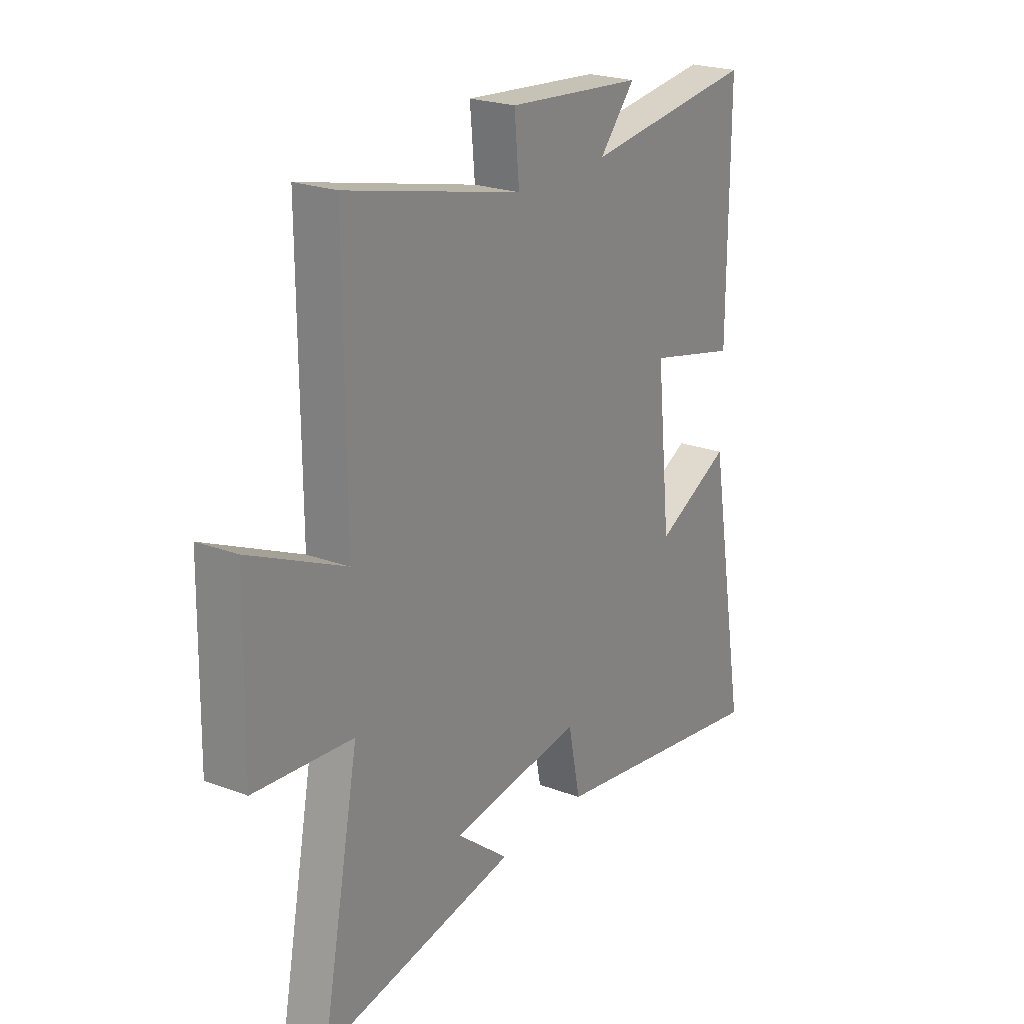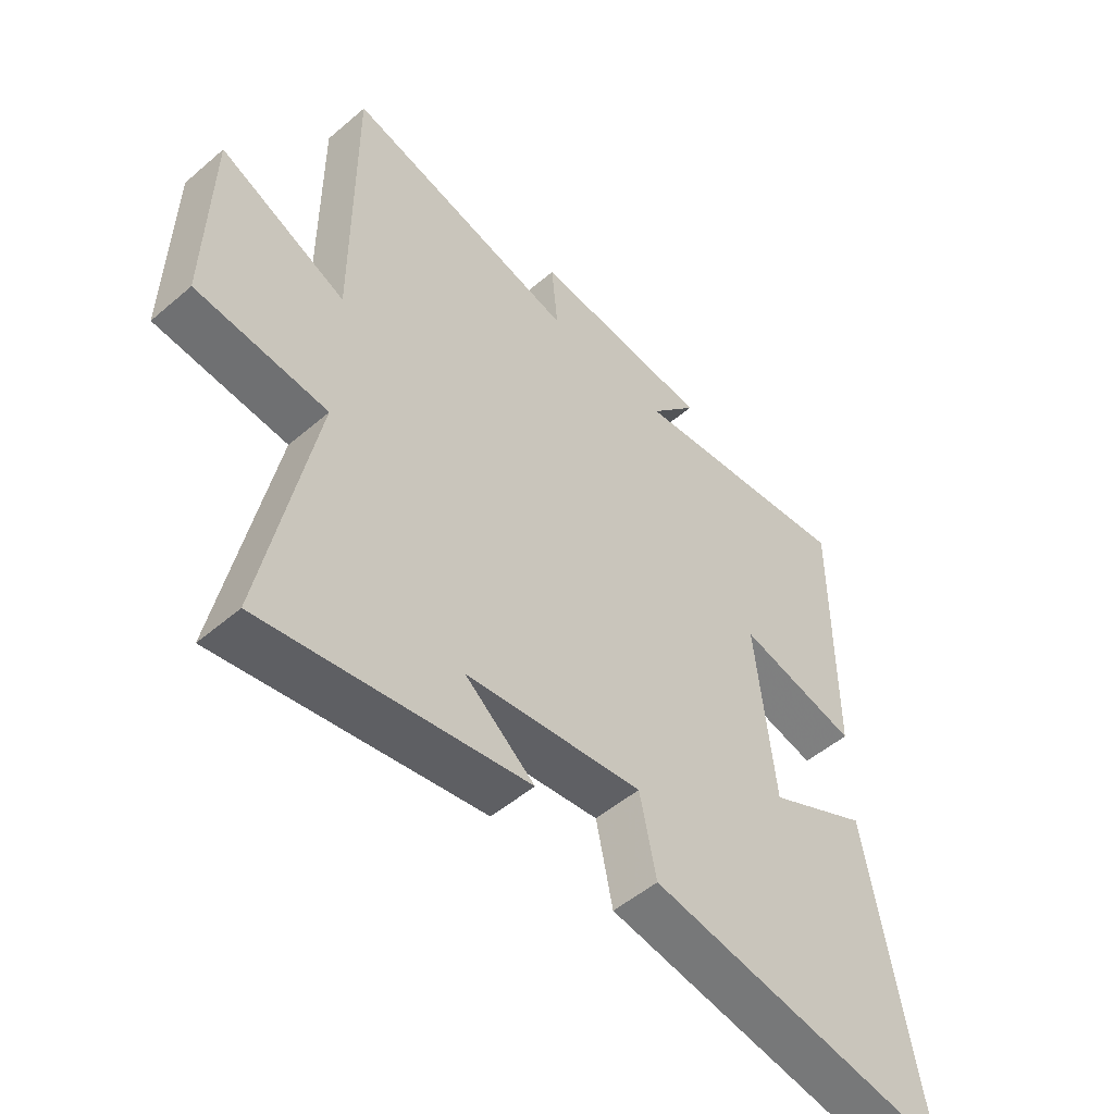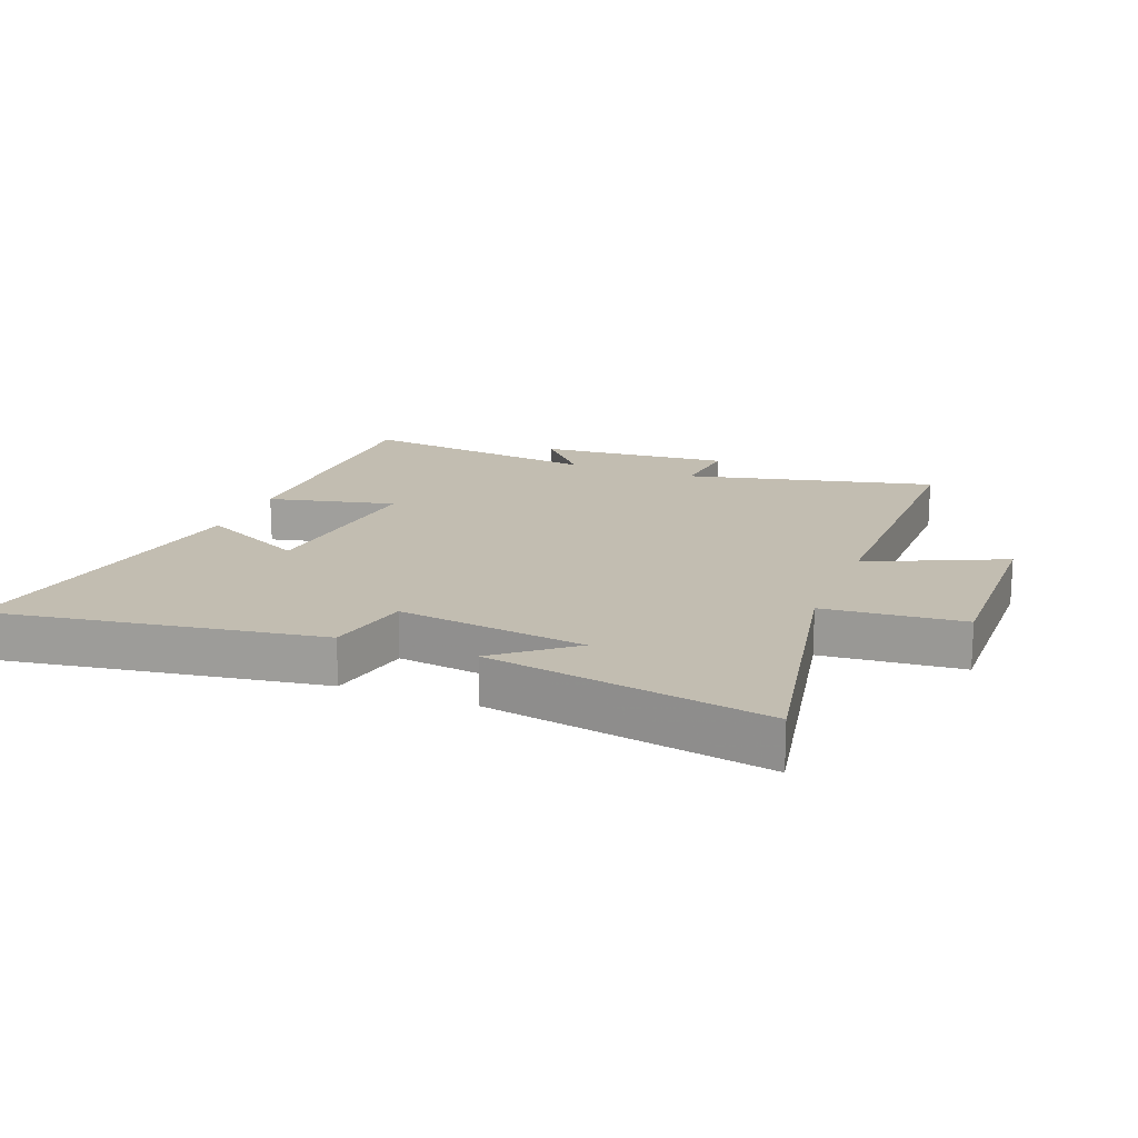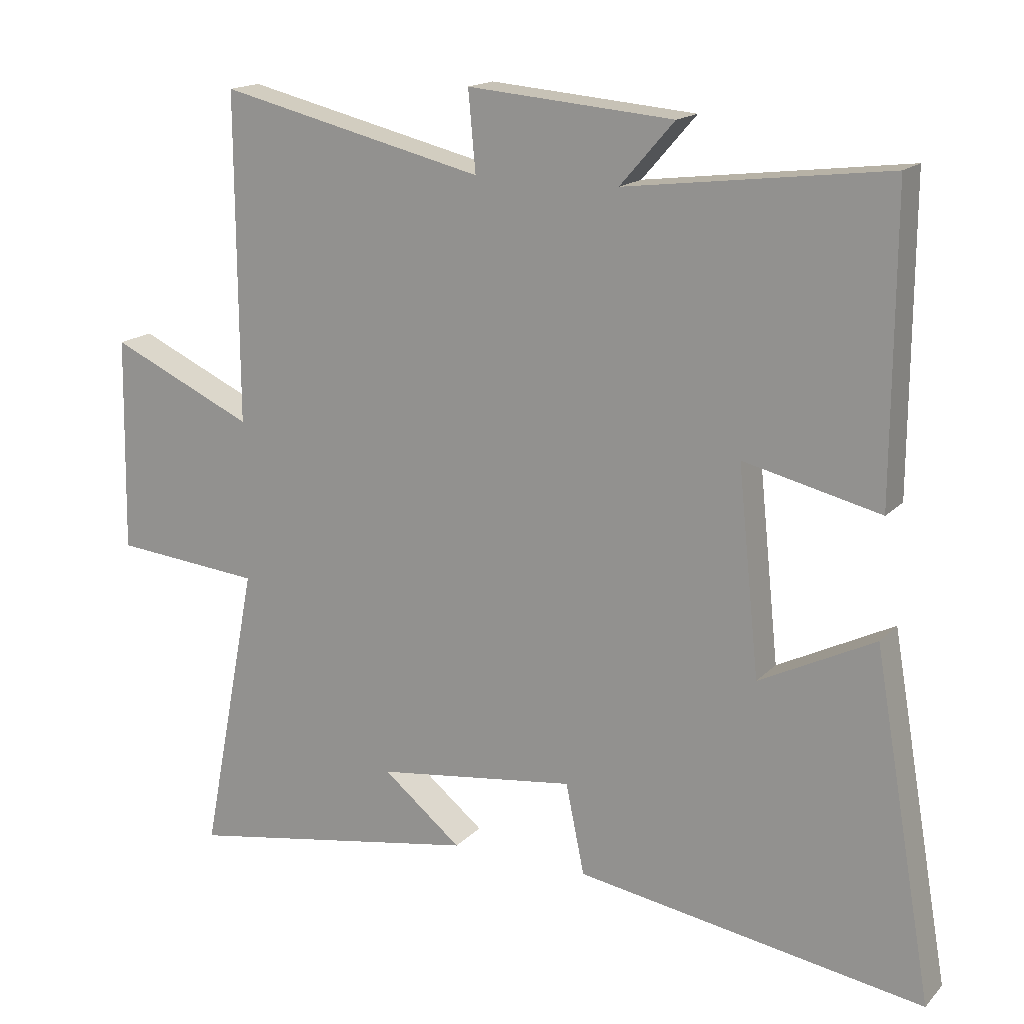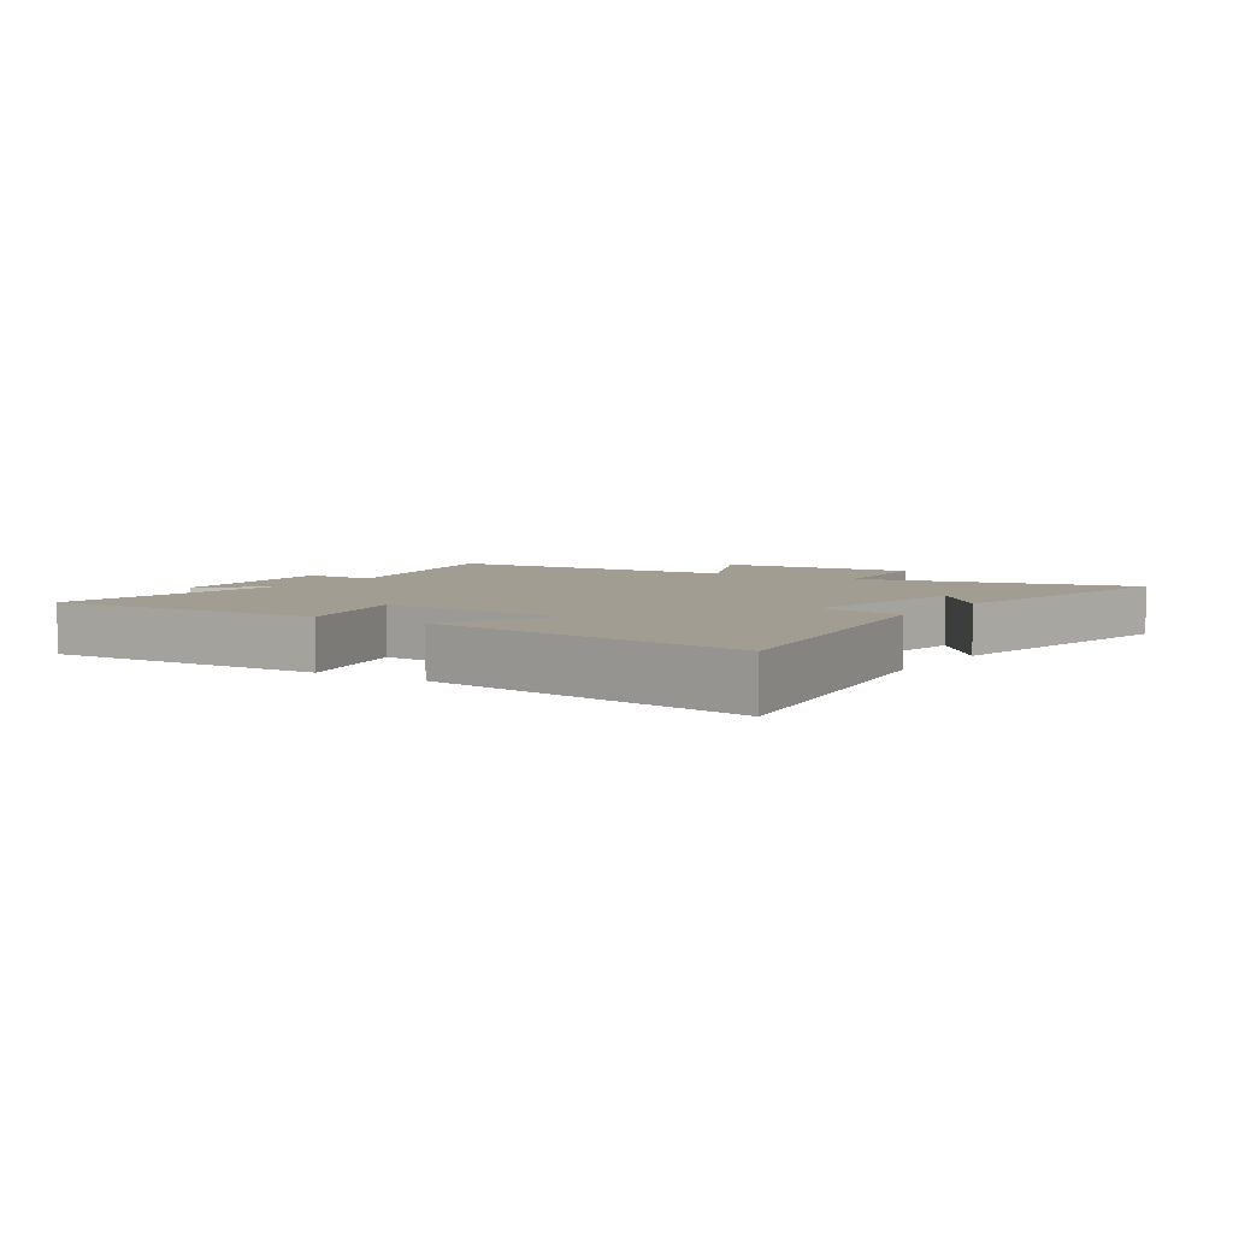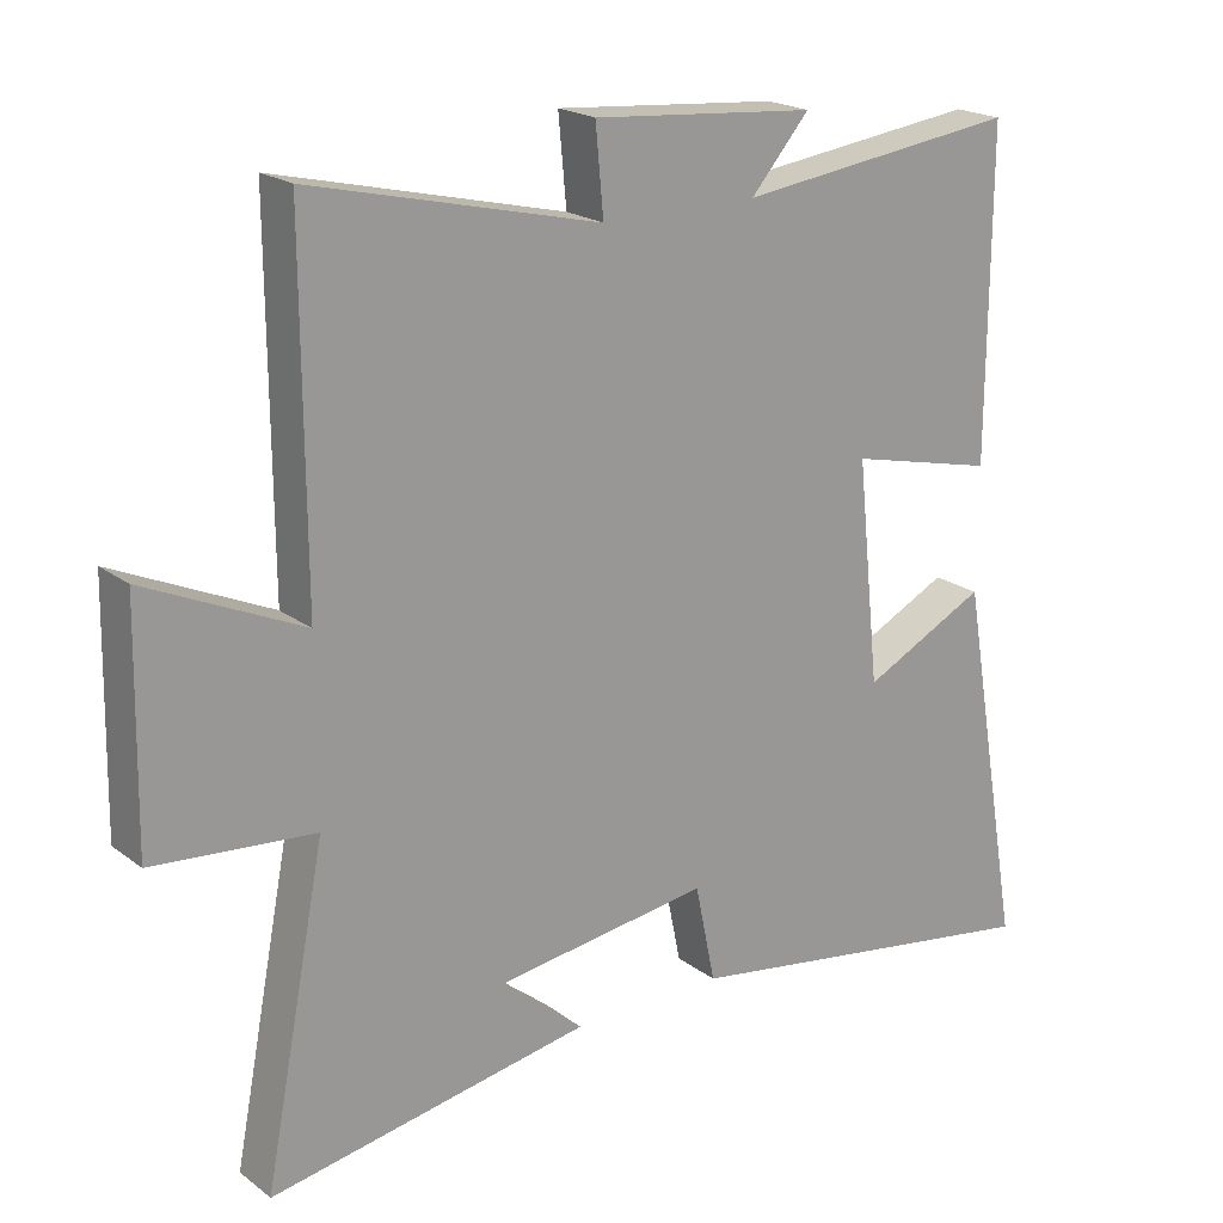
<metadata>
{"format":"obj","ext":"obj","renderer":"f3d","projection":"perspective","resolution":1024,"background":"white","views":[{"elev":23.0,"azim":-57.4,"up":"+Z"},{"elev":-51.6,"azim":-47.2,"up":"+Z"},{"elev":17.0,"azim":-158.6,"up":"+Y"},{"elev":16.5,"azim":28.1,"up":"+Z"},{"elev":4.7,"azim":122.7,"up":"+Y"},{"elev":20.4,"azim":-37.0,"up":"+Z"}]}
</metadata>
<code>
v -0.585 0.07 -0.577
v -0.5 0.07 -0.138
v -0.722 0.07 -0.118
v -0.716 0.07 0.204
v -0.5 0.07 0.106
v -0.502 0.07 0.595
v -0.104 0.07 0.5
v -0.115 0.07 0.619
v 0.193 0.07 0.593
v 0.112 0.07 0.5
v 0.502 0.07 0.549
v 0.5 0.07 0.101
v 0.296 0.07 0.149
v 0.328 0.07 -0.157
v 0.5 0.07 -0.071
v 0.589 0.07 -0.583
v 0.069 0.07 -0.5
v 0.041 0.07 -0.365
v -0.259 0.07 -0.405
v -0.141 0.07 -0.5
v -0.585 0 -0.577
v -0.5 0 -0.138
v -0.722 0 -0.118
v -0.716 0 0.204
v -0.5 0 0.106
v -0.502 0 0.595
v -0.104 0 0.5
v -0.115 0 0.619
v 0.193 0 0.593
v 0.112 0 0.5
v 0.502 0 0.549
v 0.5 0 0.101
v 0.296 0 0.149
v 0.328 0 -0.157
v 0.5 0 -0.071
v 0.589 0 -0.583
v 0.069 0 -0.5
v 0.041 0 -0.365
v -0.259 0 -0.405
v -0.141 0 -0.5
f 19 20 1
f 15 16 17 18
f 14 15 18
f 13 14 18 19
f 10 11 12 13
f 10 13 19 1
f 7 8 9 10
f 5 6 7
f 5 7 10
f 2 3 4 5
f 2 5 10
f 1 2 10
f 21 40 39
f 38 37 36 35
f 38 35 34
f 39 38 34 33
f 33 32 31 30
f 21 39 33 30
f 30 29 28 27
f 27 26 25
f 30 27 25
f 25 24 23 22
f 30 25 22
f 30 22 21
f 1 21 22 2
f 2 22 23 3
f 3 23 24 4
f 4 24 25 5
f 5 25 26 6
f 6 26 27 7
f 7 27 28 8
f 8 28 29 9
f 9 29 30 10
f 10 30 31 11
f 11 31 32 12
f 12 32 33 13
f 13 33 34 14
f 14 34 35 15
f 15 35 36 16
f 16 36 37 17
f 17 37 38 18
f 18 38 39 19
f 19 39 40 20
f 20 40 21 1

</code>
